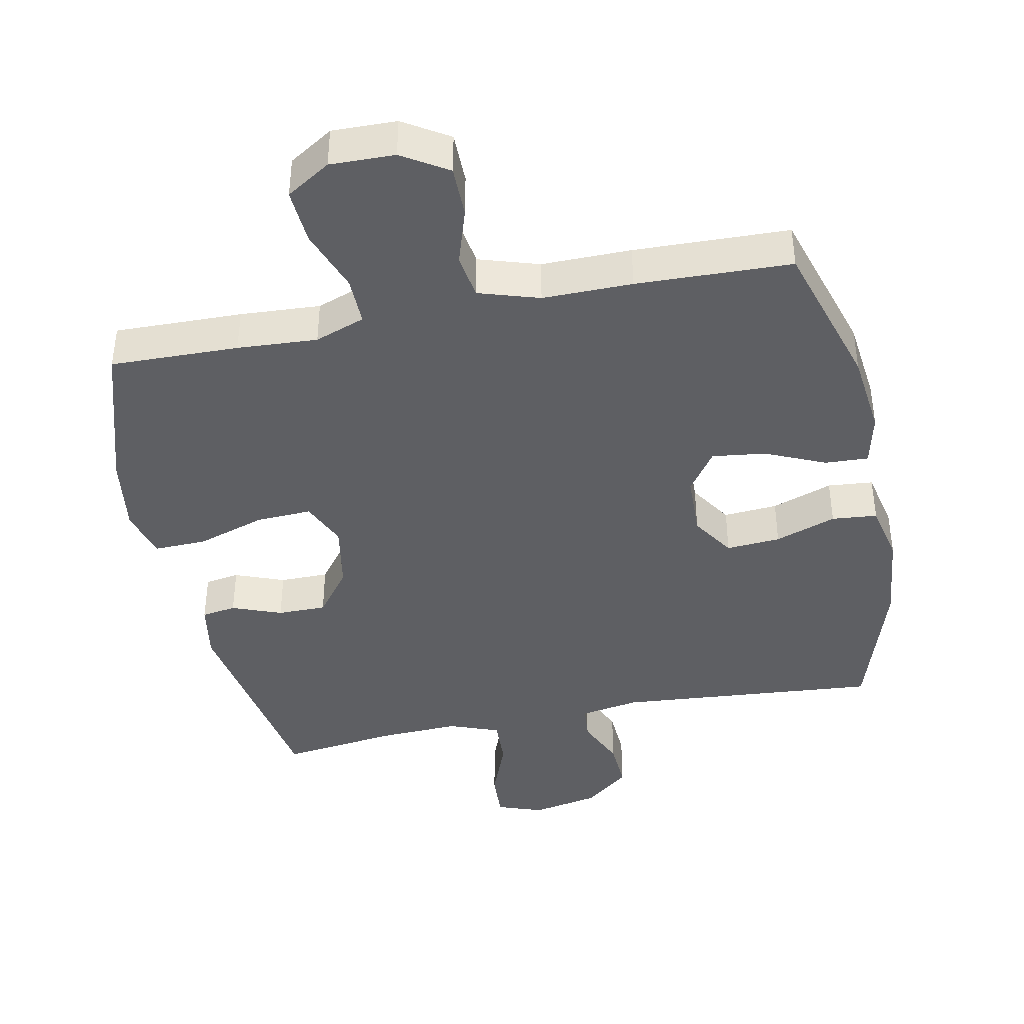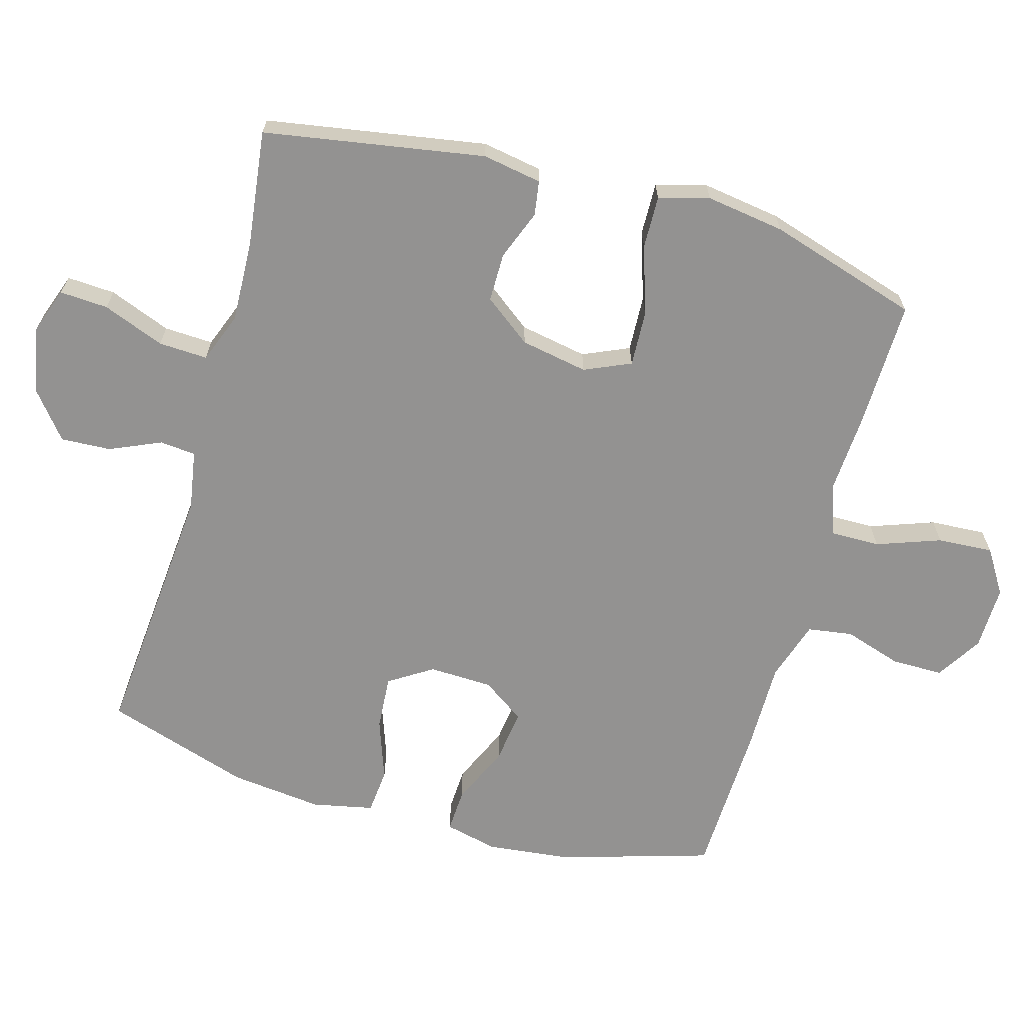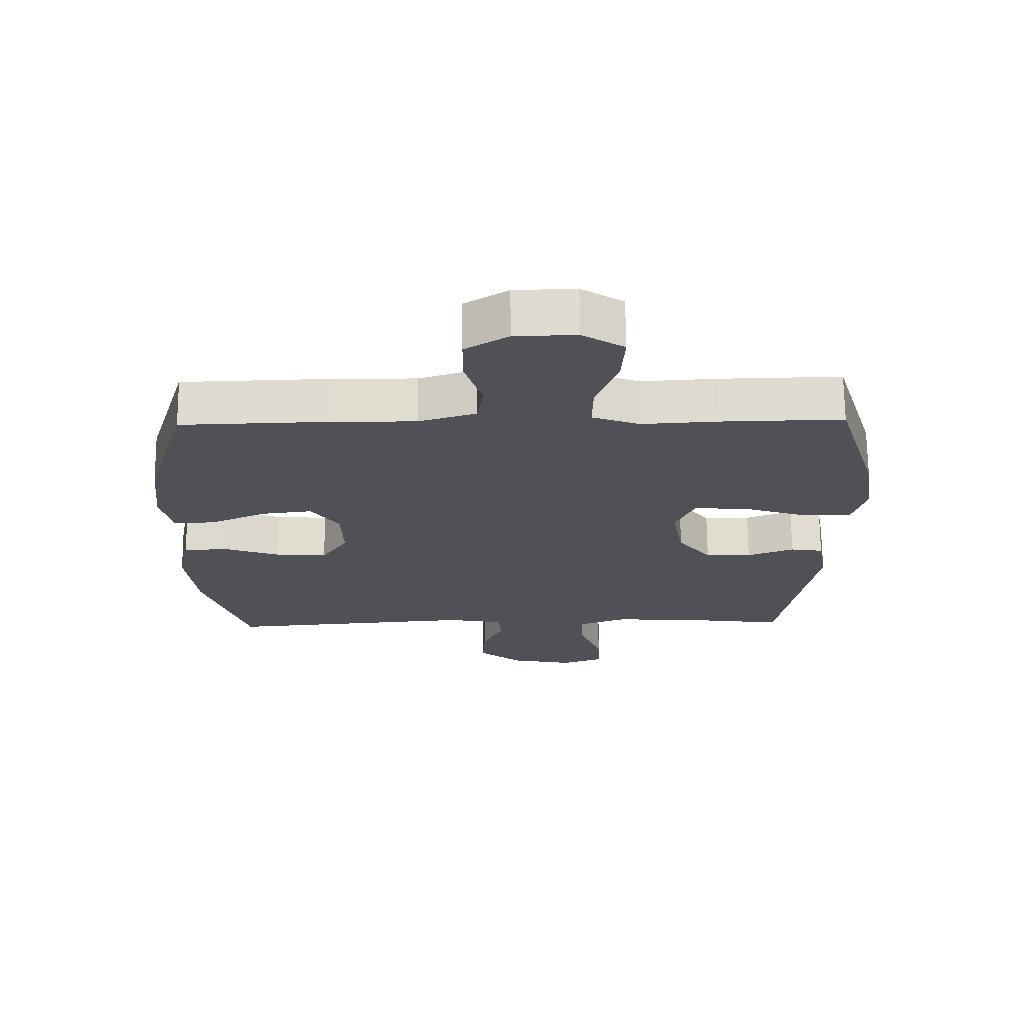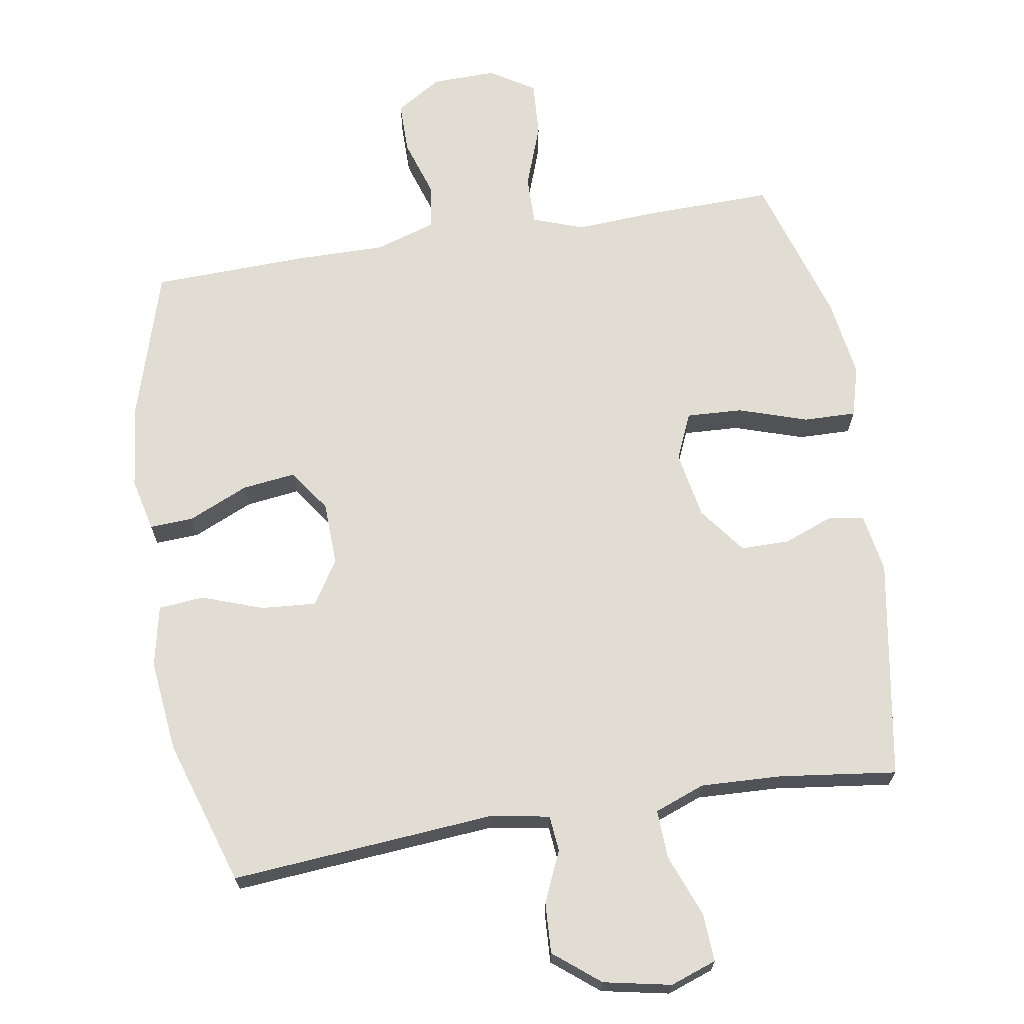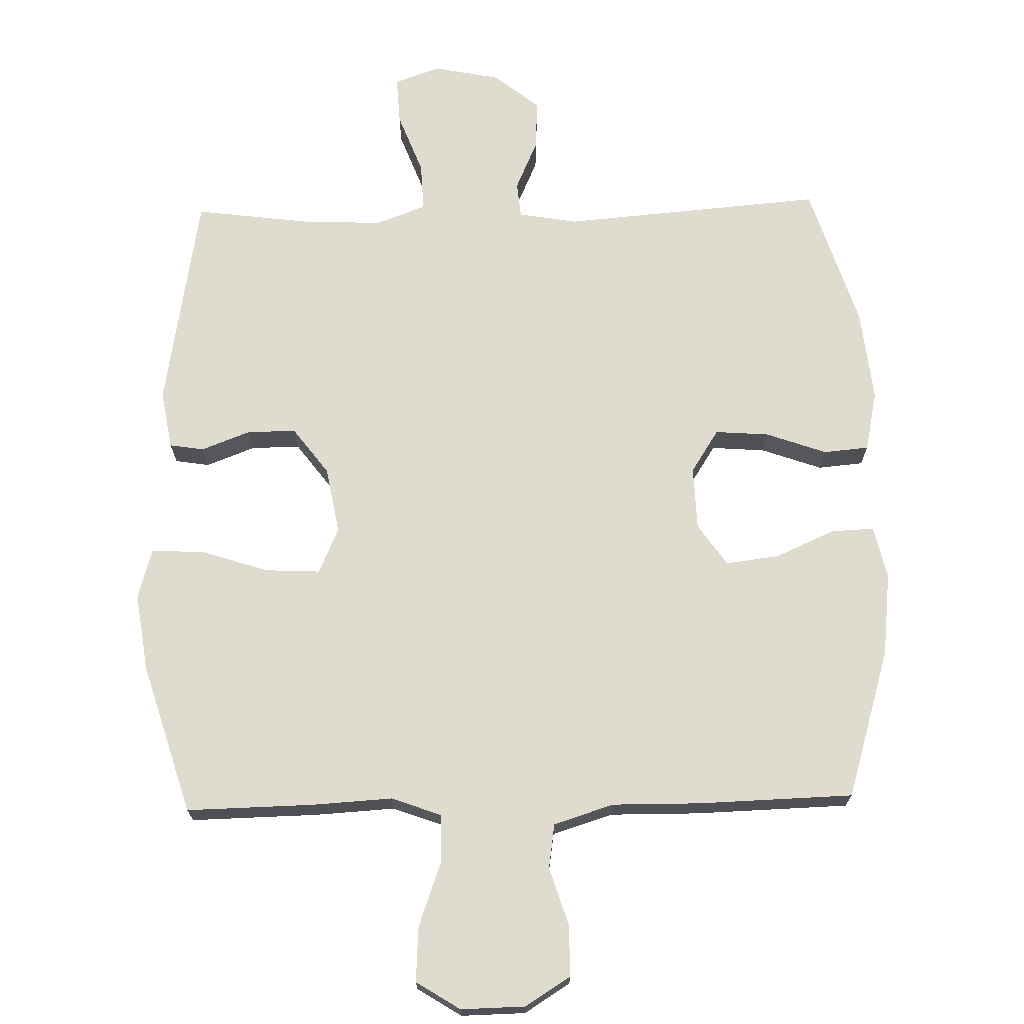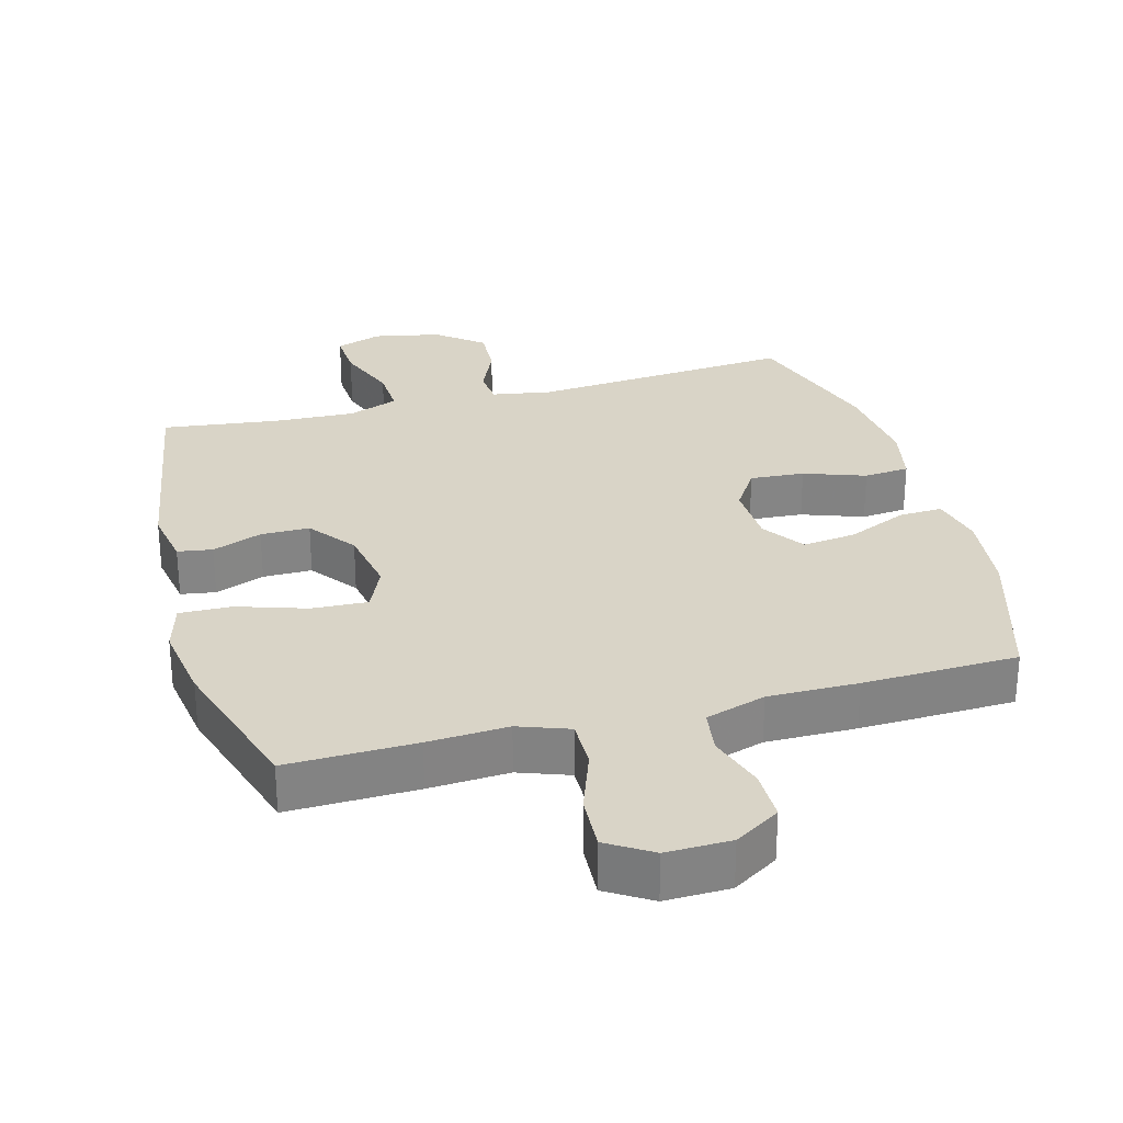
<metadata>
{"format":"obj","ext":"obj","renderer":"f3d","projection":"perspective","resolution":1024,"background":"white","views":[{"elev":-41.1,"azim":11.5,"up":"+Y"},{"elev":-66.4,"azim":-105.9,"up":"+Y"},{"elev":69.5,"azim":179.5,"up":"+Z"},{"elev":68.3,"azim":170.7,"up":"+Y"},{"elev":70.4,"azim":-1.3,"up":"+Y"},{"elev":28.7,"azim":-15.3,"up":"+Y"}]}
</metadata>
<code>
v 0.5 0.07 0.5
v 0.567 0.07 0.278
v 0.581 0.07 0.154
v 0.563 0.07 0.076
v 0.499 0.07 0.079
v 0.411 0.07 0.118
v 0.332 0.07 0.128
v 0.289 0.07 0.066
v 0.286 0.07 -0.028
v 0.327 0.07 -0.092
v 0.407 0.07 -0.086
v 0.497 0.07 -0.054
v 0.564 0.07 -0.06
v 0.583 0.07 -0.15
v 0.568 0.07 -0.286
v 0.5 0.07 -0.5
v 0.113 0.07 -0.468
v 0.025 0.07 -0.483
v 0.02 0.07 -0.536
v 0.053 0.07 -0.611
v 0.057 0.07 -0.685
v -0.01 0.07 -0.739
v -0.109 0.07 -0.759
v -0.177 0.07 -0.735
v -0.173 0.07 -0.664
v -0.138 0.07 -0.573
v -0.135 0.07 -0.501
v -0.209 0.07 -0.473
v -0.328 0.07 -0.478
v -0.5 0.07 -0.5
v -0.555 0.07 -0.176
v -0.54 0.07 -0.089
v -0.489 0.07 -0.081
v -0.416 0.07 -0.109
v -0.344 0.07 -0.109
v -0.292 0.07 -0.04
v -0.274 0.07 0.059
v -0.304 0.07 0.127
v -0.386 0.07 0.123
v -0.487 0.07 0.09
v -0.564 0.07 0.088
v -0.585 0.07 0.162
v -0.568 0.07 0.278
v -0.5 0.07 0.5
v -0.311 0.07 0.496
v -0.193 0.07 0.489
v -0.119 0.07 0.516
v -0.12 0.07 0.588
v -0.154 0.07 0.682
v -0.159 0.07 0.764
v -0.094 0.07 0.805
v 0.001 0.07 0.803
v 0.068 0.07 0.761
v 0.068 0.07 0.685
v 0.041 0.07 0.6
v 0.051 0.07 0.534
v 0.14 0.07 0.506
v 0.272 0.07 0.507
v 0.5 0 0.5
v 0.567 0 0.278
v 0.581 0 0.154
v 0.563 0 0.076
v 0.499 0 0.079
v 0.411 0 0.118
v 0.332 0 0.128
v 0.289 0 0.066
v 0.286 0 -0.028
v 0.327 0 -0.092
v 0.407 0 -0.086
v 0.497 0 -0.054
v 0.564 0 -0.06
v 0.583 0 -0.15
v 0.568 0 -0.286
v 0.5 0 -0.5
v 0.113 0 -0.468
v 0.025 0 -0.483
v 0.02 0 -0.536
v 0.053 0 -0.611
v 0.057 0 -0.685
v -0.01 0 -0.739
v -0.109 0 -0.759
v -0.177 0 -0.735
v -0.173 0 -0.664
v -0.138 0 -0.573
v -0.135 0 -0.501
v -0.209 0 -0.473
v -0.328 0 -0.478
v -0.5 0 -0.5
v -0.555 0 -0.176
v -0.54 0 -0.089
v -0.489 0 -0.081
v -0.416 0 -0.109
v -0.344 0 -0.109
v -0.292 0 -0.04
v -0.274 0 0.059
v -0.304 0 0.127
v -0.386 0 0.123
v -0.487 0 0.09
v -0.564 0 0.088
v -0.585 0 0.162
v -0.568 0 0.278
v -0.5 0 0.5
v -0.311 0 0.496
v -0.193 0 0.489
v -0.119 0 0.516
v -0.12 0 0.588
v -0.154 0 0.682
v -0.159 0 0.764
v -0.094 0 0.805
v 0.001 0 0.803
v 0.068 0 0.761
v 0.068 0 0.685
v 0.041 0 0.6
v 0.051 0 0.534
v 0.14 0 0.506
v 0.272 0 0.507
f 4 5 6
f 3 4 6
f 2 3 6
f 1 2 6
f 58 1 6
f 57 58 6
f 56 57 6 7
f 53 54 55
f 52 53 55
f 51 52 55
f 50 51 55
f 49 50 55
f 48 49 55
f 47 48 55 56
f 56 7 8
f 47 56 8
f 46 47 8
f 44 45 46
f 43 44 46
f 42 43 46
f 41 42 46
f 40 41 46
f 39 40 46
f 38 39 46
f 46 8 9
f 38 46 9
f 37 38 9
f 32 33 34
f 31 32 34
f 30 31 34
f 29 30 34
f 28 29 34 35
f 27 28 35 36
f 24 25 26
f 23 24 26
f 22 23 26
f 21 22 26
f 20 21 26
f 19 20 26
f 18 19 26 27
f 37 9 10
f 36 37 10
f 27 36 10
f 18 27 10
f 17 18 10
f 15 16 17
f 14 15 17
f 13 14 17
f 12 13 17
f 11 12 17
f 10 11 17
f 64 63 62
f 64 62 61
f 64 61 60
f 64 60 59
f 64 59 116
f 64 116 115
f 65 64 115 114
f 113 112 111
f 113 111 110
f 113 110 109
f 113 109 108
f 113 108 107
f 113 107 106
f 114 113 106 105
f 66 65 114
f 66 114 105
f 66 105 104
f 104 103 102
f 104 102 101
f 104 101 100
f 104 100 99
f 104 99 98
f 104 98 97
f 104 97 96
f 67 66 104
f 67 104 96
f 67 96 95
f 92 91 90
f 92 90 89
f 92 89 88
f 92 88 87
f 93 92 87 86
f 94 93 86 85
f 84 83 82
f 84 82 81
f 84 81 80
f 84 80 79
f 84 79 78
f 84 78 77
f 85 84 77 76
f 68 67 95
f 68 95 94
f 68 94 85
f 68 85 76
f 68 76 75
f 75 74 73
f 75 73 72
f 75 72 71
f 75 71 70
f 75 70 69
f 75 69 68
f 1 59 60 2
f 2 60 61 3
f 3 61 62 4
f 4 62 63 5
f 5 63 64 6
f 6 64 65 7
f 7 65 66 8
f 8 66 67 9
f 9 67 68 10
f 10 68 69 11
f 11 69 70 12
f 12 70 71 13
f 13 71 72 14
f 14 72 73 15
f 15 73 74 16
f 16 74 75 17
f 17 75 76 18
f 18 76 77 19
f 19 77 78 20
f 20 78 79 21
f 21 79 80 22
f 22 80 81 23
f 23 81 82 24
f 24 82 83 25
f 25 83 84 26
f 26 84 85 27
f 27 85 86 28
f 28 86 87 29
f 29 87 88 30
f 30 88 89 31
f 31 89 90 32
f 32 90 91 33
f 33 91 92 34
f 34 92 93 35
f 35 93 94 36
f 36 94 95 37
f 37 95 96 38
f 38 96 97 39
f 39 97 98 40
f 40 98 99 41
f 41 99 100 42
f 42 100 101 43
f 43 101 102 44
f 44 102 103 45
f 45 103 104 46
f 46 104 105 47
f 47 105 106 48
f 48 106 107 49
f 49 107 108 50
f 50 108 109 51
f 51 109 110 52
f 52 110 111 53
f 53 111 112 54
f 54 112 113 55
f 55 113 114 56
f 56 114 115 57
f 57 115 116 58
f 58 116 59 1

</code>
